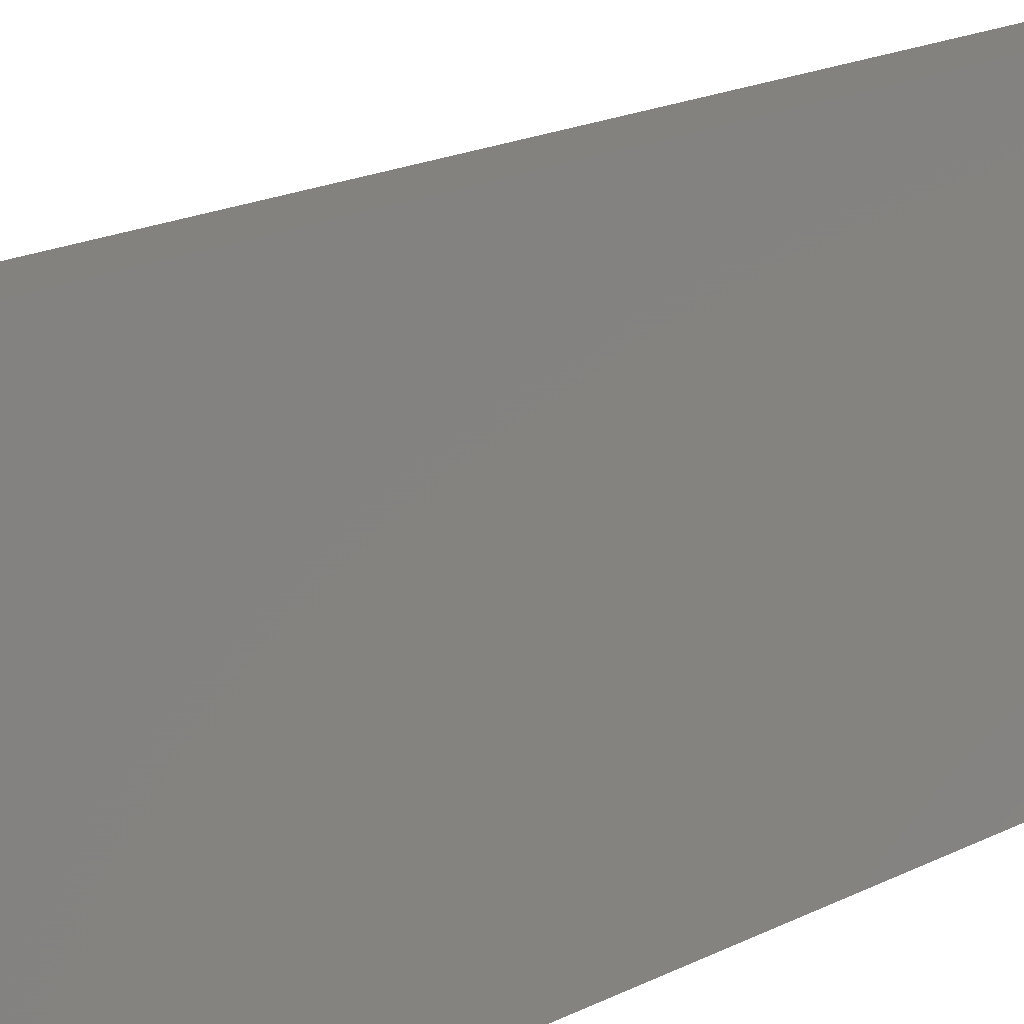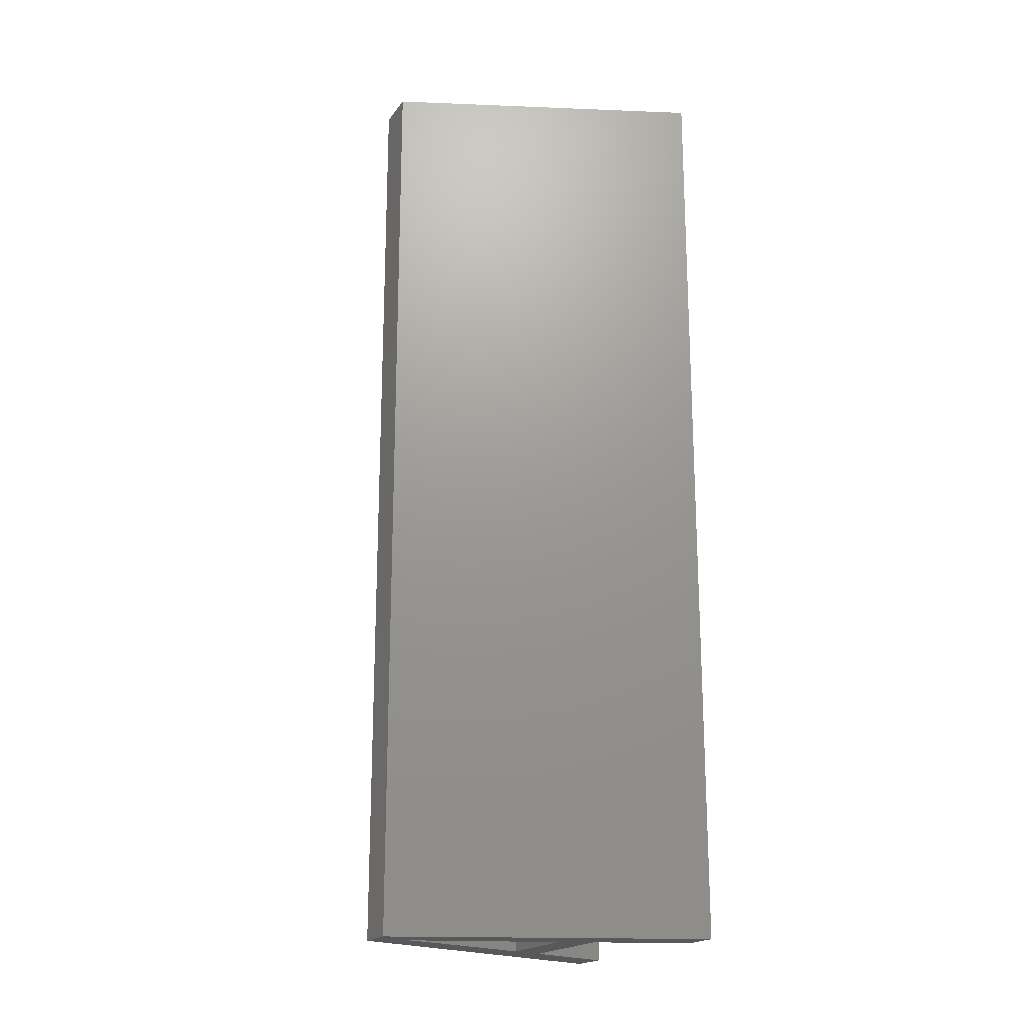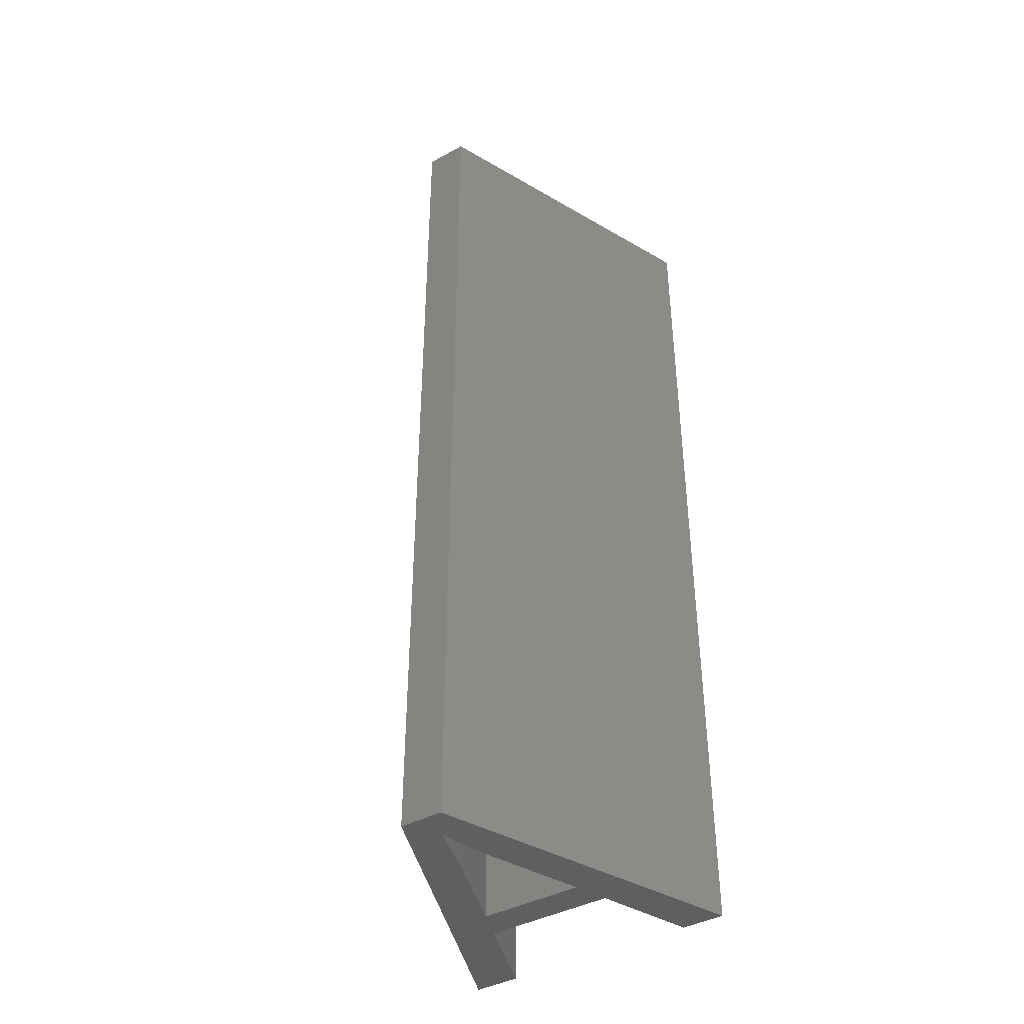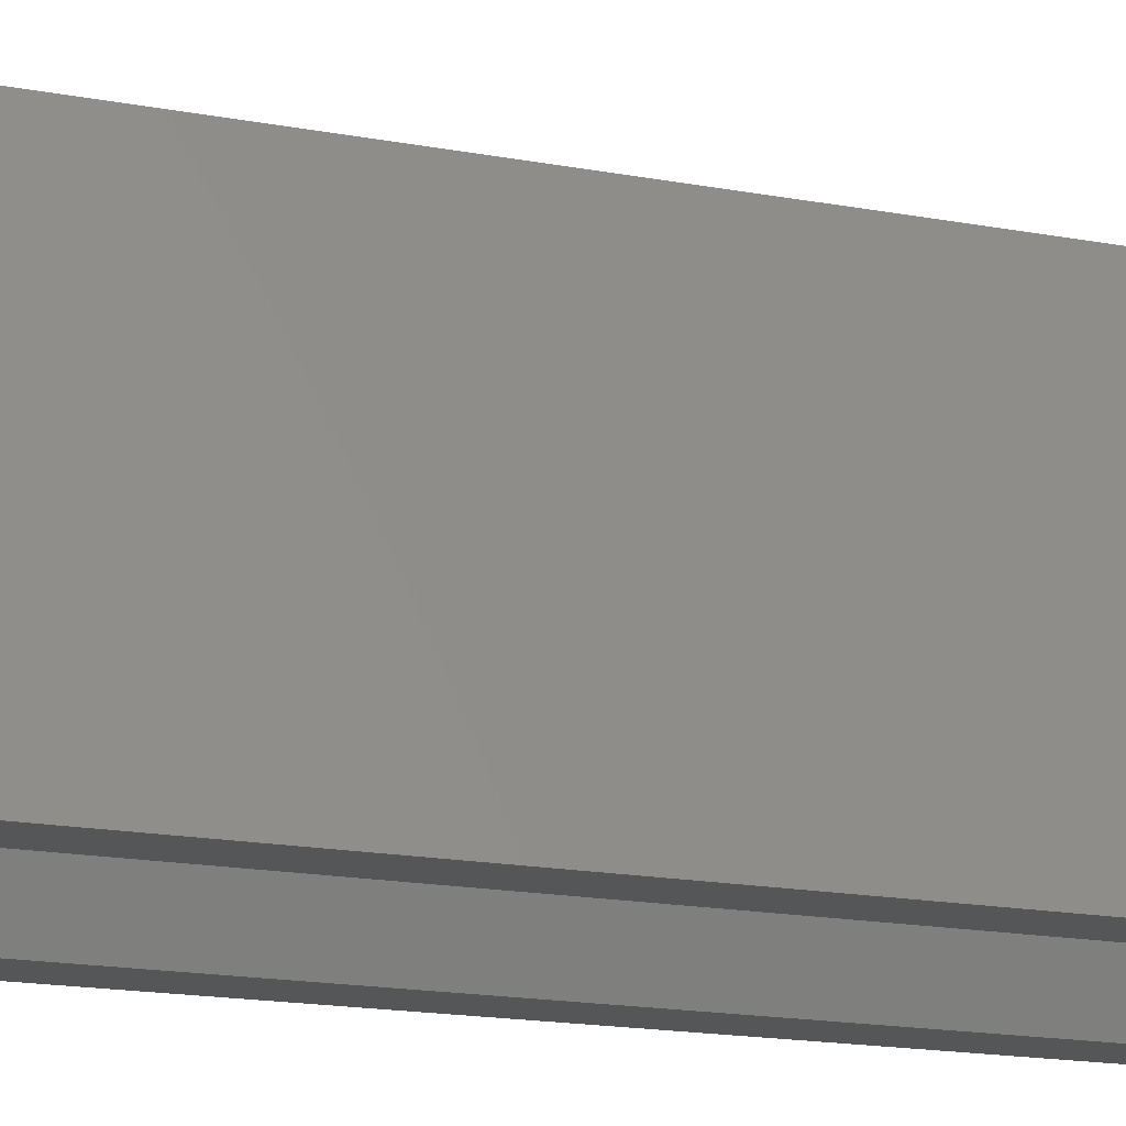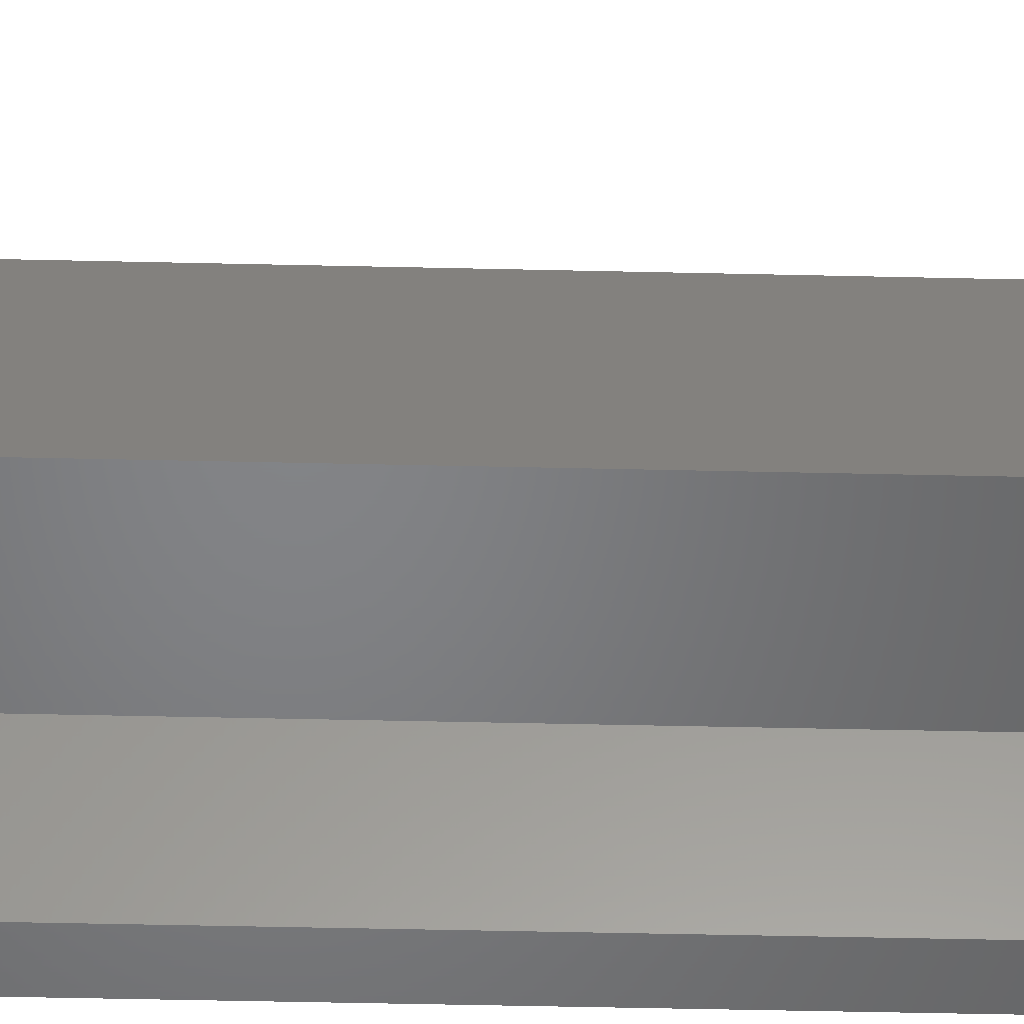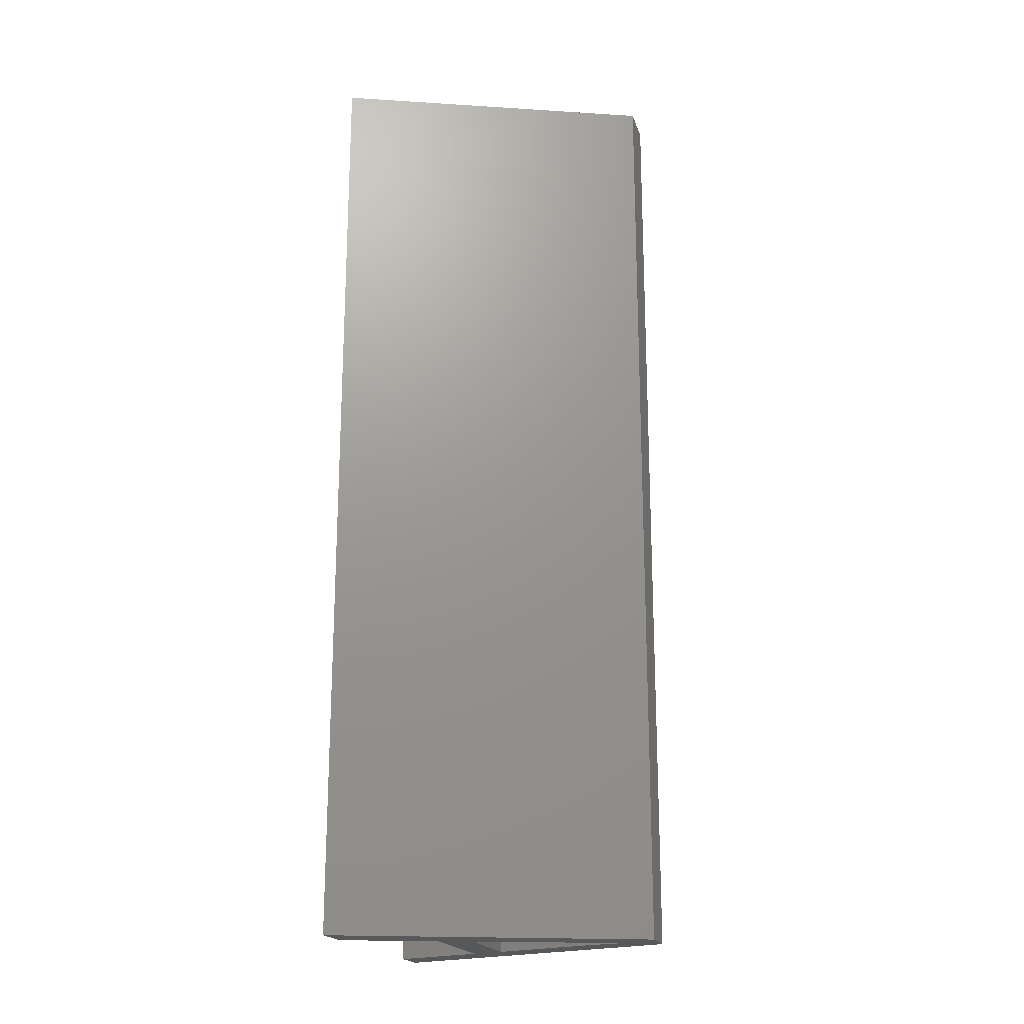
<metadata>
{"format":"stl","ext":"stl","renderer":"f3d","projection":"perspective","resolution":1024,"background":"white","views":[{"elev":17.4,"azim":43.8,"up":"+Y"},{"elev":-19.5,"azim":-115.3,"up":"+Z"},{"elev":-40.9,"azim":-146.4,"up":"+Z"},{"elev":-15.0,"azim":-113.2,"up":"+Y"},{"elev":-51.6,"azim":88.6,"up":"+Y"},{"elev":-19.6,"azim":105.5,"up":"+Z"}]}
</metadata>
<code>
# stl→obj: 44 verts, 88 faces
v 0.1176 0.03928 0.014
v 0.1176 0.03928 0.028
v 0.1175 0.03906 0.021
v 0.1175 0.03906 0.028
v 0.1175 0.03884 0.028
v 0.1175 0.03884 0.021
v 0.1174 0.03863 0.028
v 0.1174 0.03863 0.021
v 0.1173 0.03842 0.028
v 0.1173 0.03842 0.014
v 0.1174 0.03863 0.014
v 0.1175 0.03884 0.014
v 0.1175 0.03906 0.014
v 0.1179 0.03834 0.014
v 0.1179 0.03834 0.028
v 0.1178 0.03858 0.021
v 0.1178 0.03858 0.028
v 0.1177 0.03881 0.028
v 0.1177 0.03881 0.021
v 0.1177 0.03904 0.028
v 0.1177 0.03904 0.021
v 0.1177 0.03904 0.014
v 0.1177 0.03881 0.014
v 0.1178 0.03858 0.014
v 0.1184 0.0371 0.028
v 0.1184 0.0371 0.014
v 0.1168 0.0371 0.028
v 0.1168 0.0371 0.014
v 0.1167 0.03661 0.028
v 0.1162 0.03525 0.028
v 0.1167 0.03661 0.014
v 0.1162 0.03525 0.014
v 0.1186 0.03661 0.028
v 0.1186 0.03661 0.014
v 0.1191 0.03525 0.028
v 0.1191 0.03525 0.014
v 0.1198 0.03525 0.028
v 0.1198 0.03525 0.014
v 0.1179 0.03975 0.028
v 0.1179 0.03975 0.014
v 0.1173 0.03975 0.028
v 0.1173 0.03975 0.014
v 0.1155 0.03525 0.028
v 0.1155 0.03525 0.014
f 1 2 3
f 3 2 4
f 3 4 5
f 3 5 6
f 6 5 7
f 6 7 8
f 8 7 9
f 8 9 10
f 10 11 8
f 8 11 12
f 8 12 6
f 6 12 13
f 6 13 3
f 3 13 1
f 14 15 16
f 16 15 17
f 16 17 18
f 16 18 19
f 19 18 20
f 19 20 21
f 21 20 2
f 21 2 1
f 1 22 21
f 21 22 23
f 21 23 19
f 19 23 24
f 19 24 16
f 16 24 14
f 25 15 26
f 26 15 14
f 27 25 28
f 28 25 26
f 9 27 10
f 10 27 28
f 29 30 31
f 31 30 32
f 33 29 34
f 34 29 31
f 35 33 36
f 36 33 34
f 37 35 38
f 38 35 36
f 39 37 40
f 40 37 38
f 41 39 42
f 42 39 40
f 43 41 44
f 44 41 42
f 30 43 32
f 32 43 44
f 30 29 43
f 43 29 27
f 43 27 41
f 41 27 9
f 41 9 7
f 27 29 25
f 25 29 33
f 25 33 37
f 37 33 35
f 37 39 25
f 25 39 15
f 15 39 17
f 17 39 18
f 18 39 20
f 20 39 2
f 2 39 41
f 2 41 4
f 4 41 5
f 5 41 7
f 32 44 31
f 31 44 28
f 31 28 26
f 44 42 28
f 28 42 10
f 10 42 11
f 11 42 12
f 12 42 13
f 13 42 1
f 1 42 40
f 1 40 22
f 22 40 23
f 23 40 24
f 24 40 14
f 14 40 26
f 26 40 38
f 26 38 34
f 34 38 36
f 34 31 26

</code>
